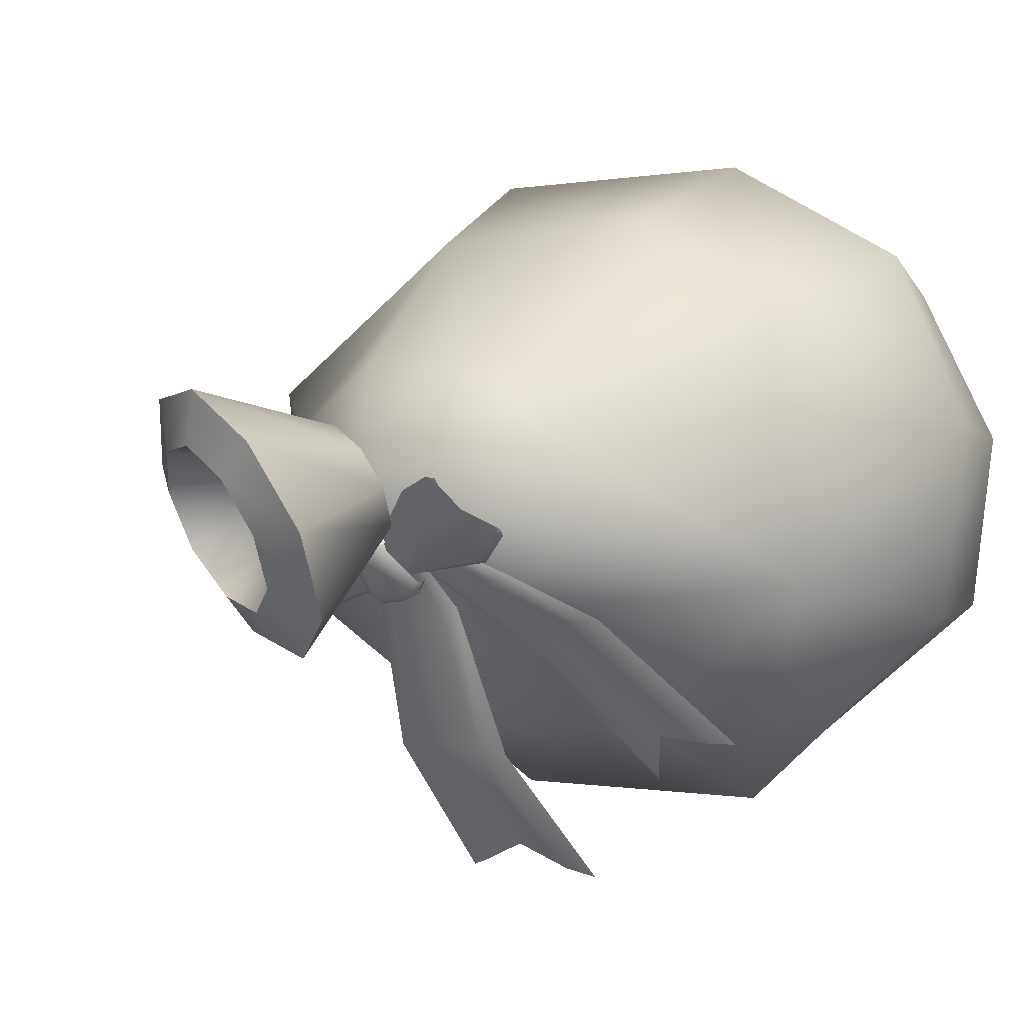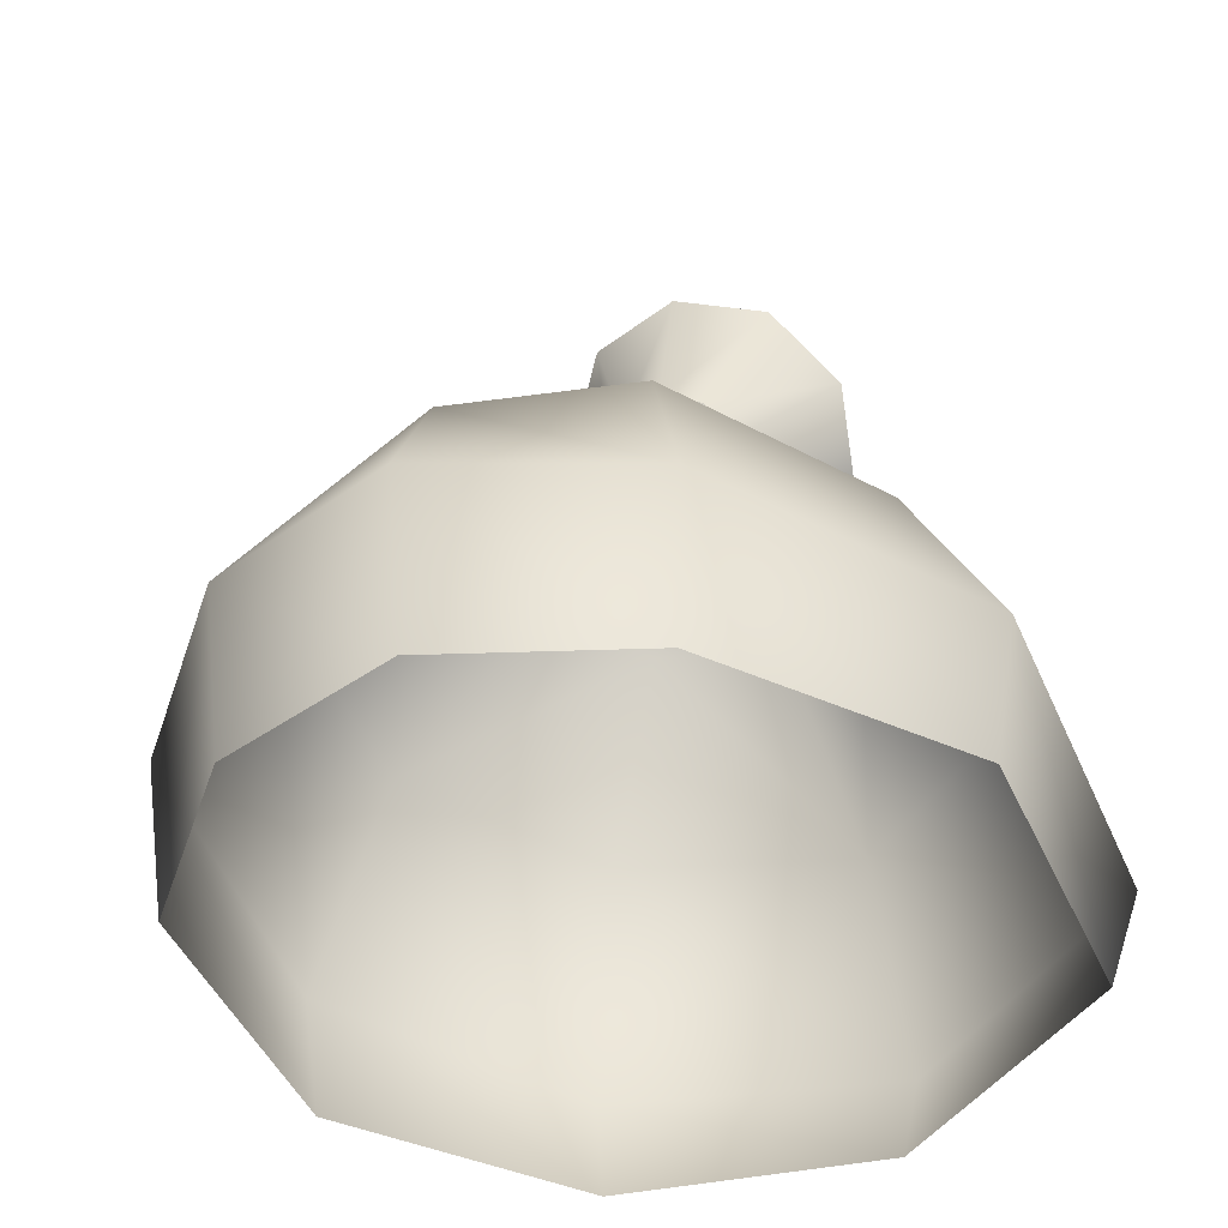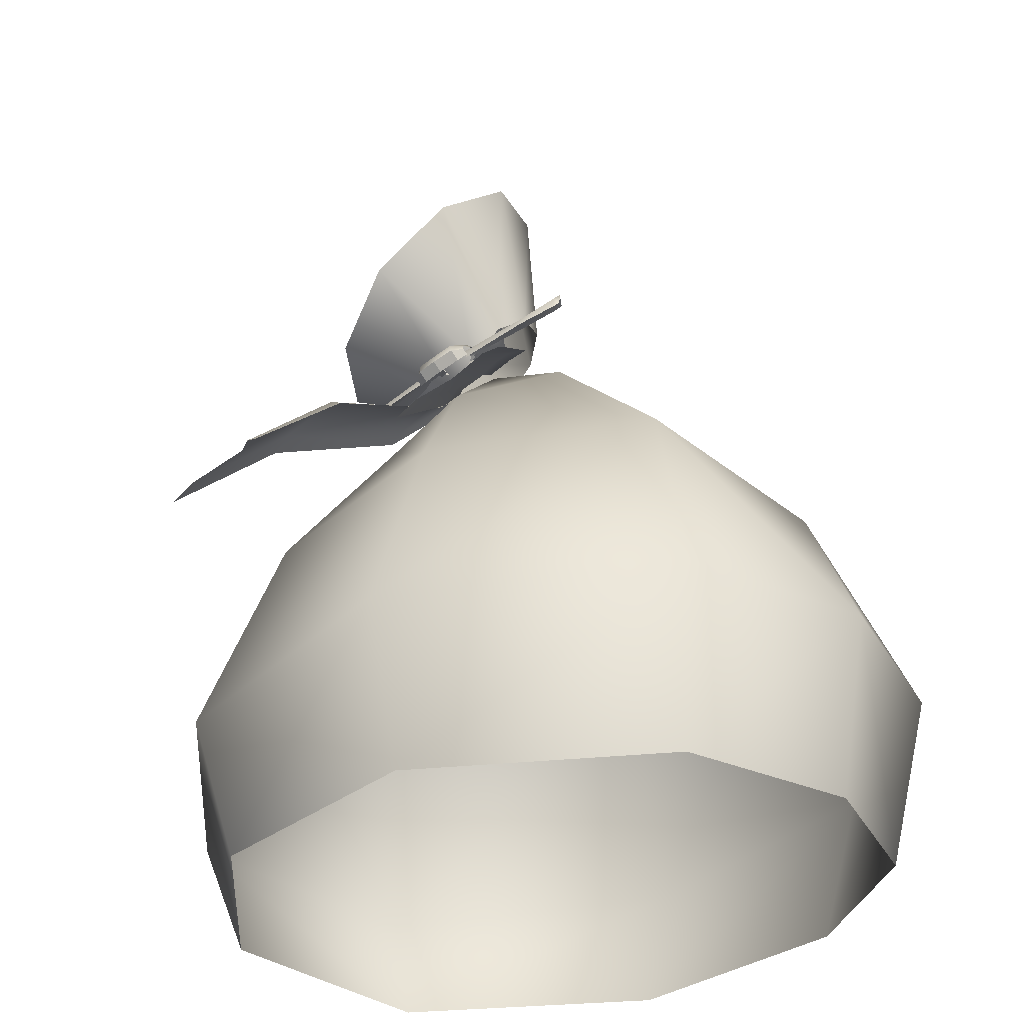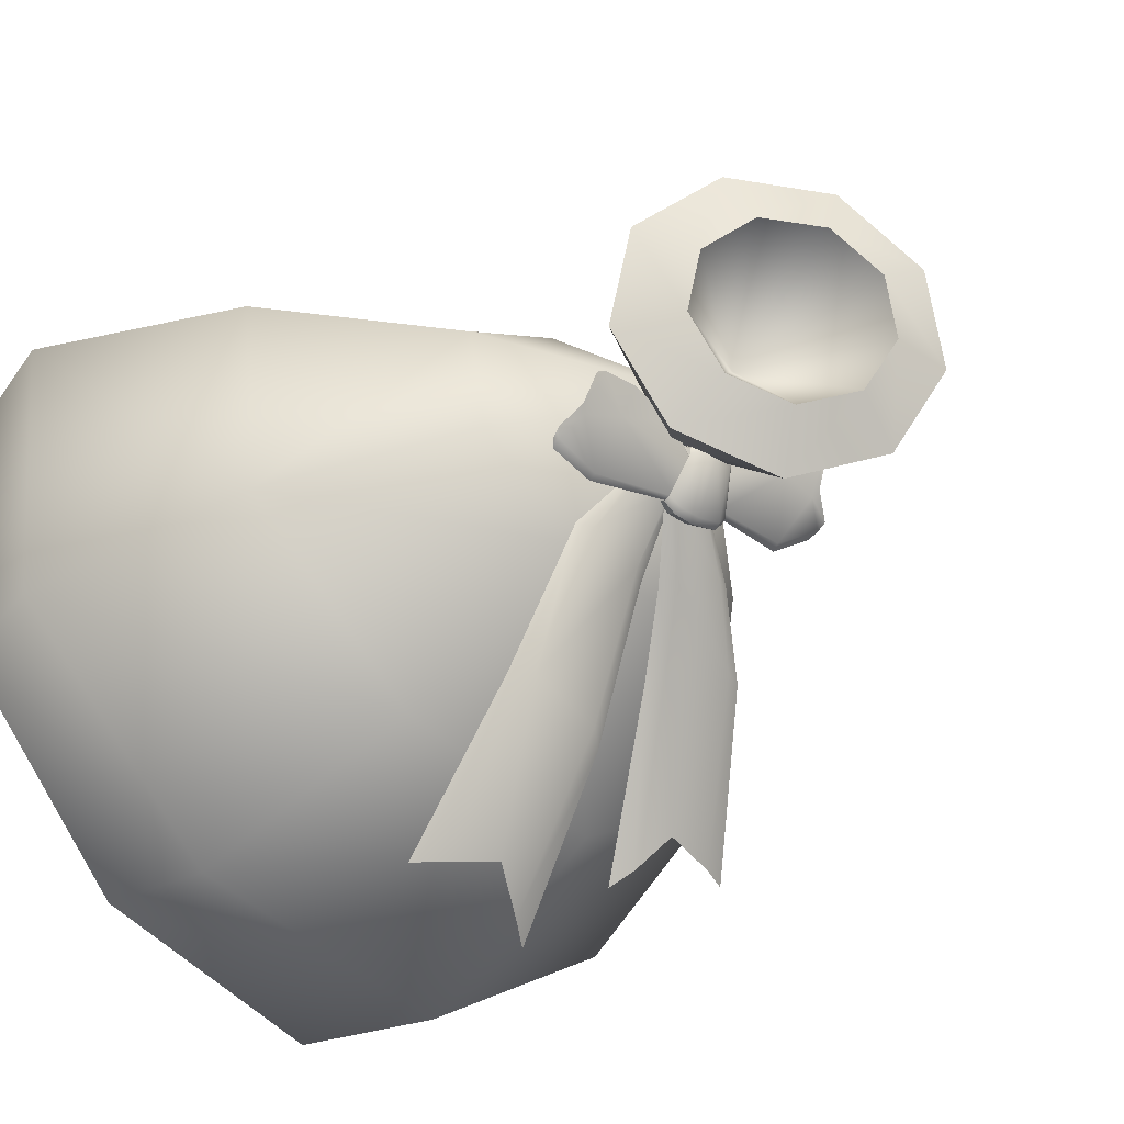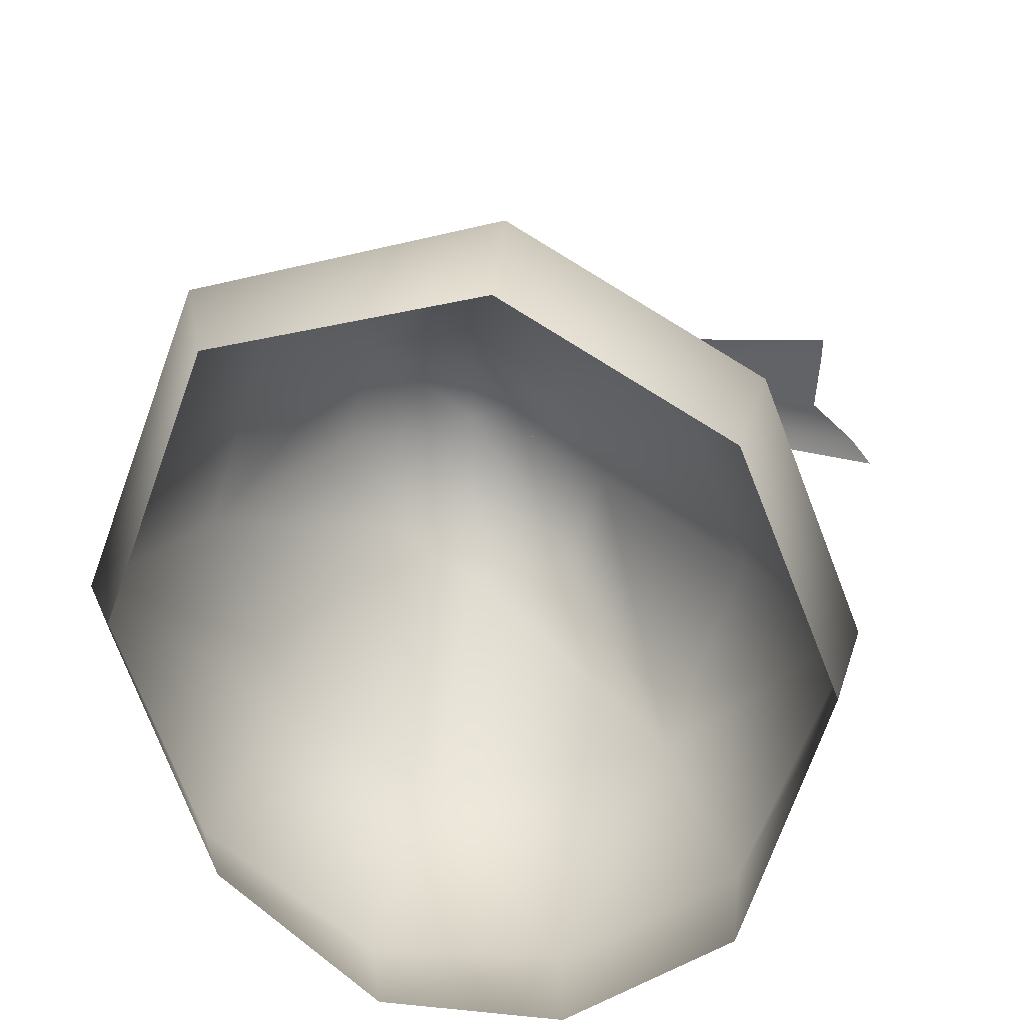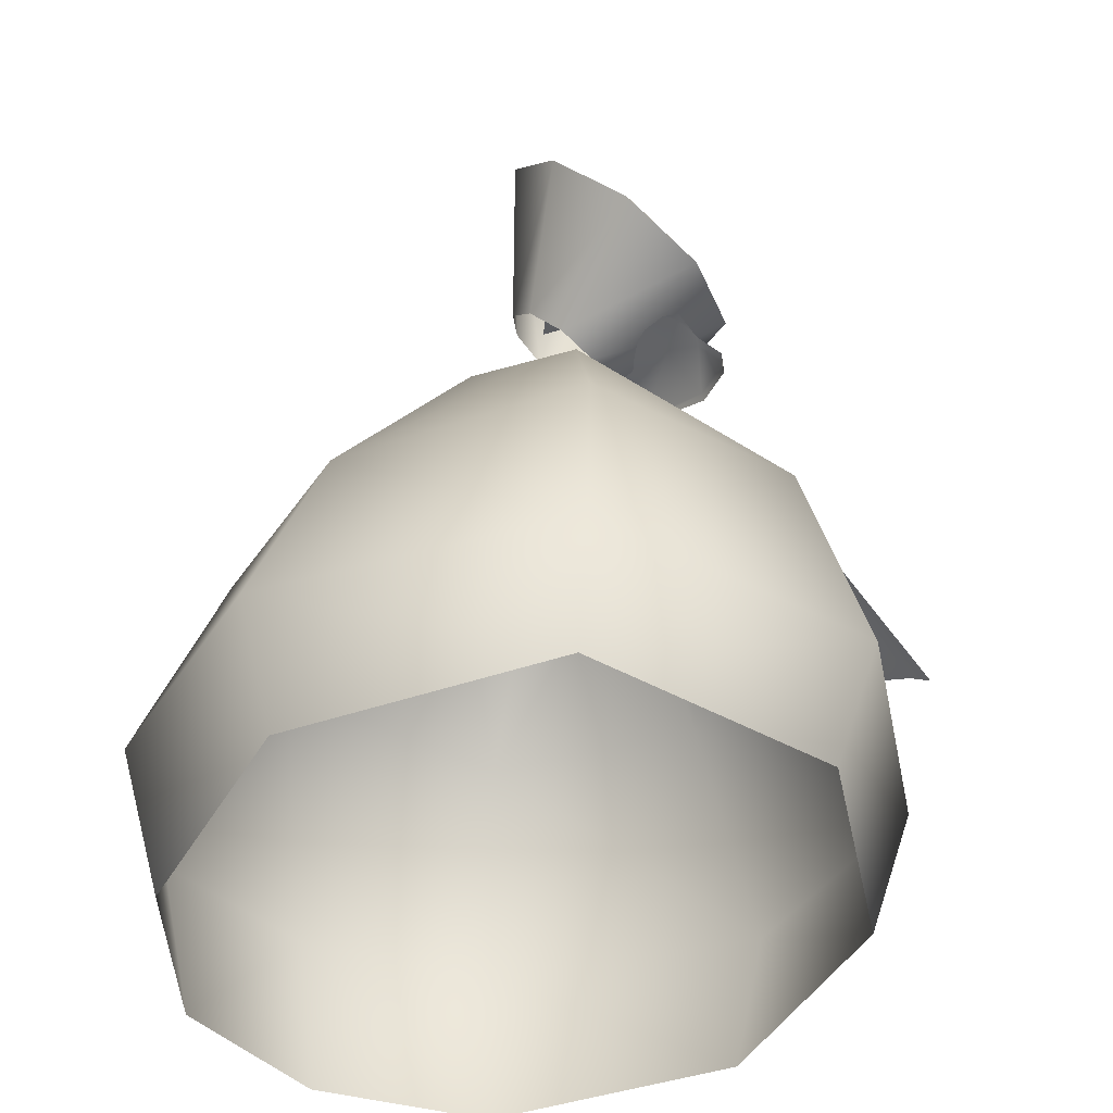
<metadata>
{"format":"obj","ext":"obj","renderer":"f3d","projection":"perspective","resolution":1024,"background":"white","views":[{"elev":-0.7,"azim":-152.5,"up":"+Z"},{"elev":-48.3,"azim":-26.1,"up":"+Y"},{"elev":-30.0,"azim":-131.3,"up":"+Y"},{"elev":-45.5,"azim":128.6,"up":"+Z"},{"elev":-72.5,"azim":110.0,"up":"+Y"},{"elev":-40.1,"azim":63.4,"up":"+Y"}]}
</metadata>
<code>
g [gimmick]sack
v -0.1882 -0.001254 -0.3761
v -0.4859 0.2334 -0.1705
v -0.4537 -0.001253 -0.1554
v -0.1967 0.208 -0.4285
v 0.1564 -0.001254 -0.3655
v -0.3855 0.5019 -0.1206
v 0.1739 0.1756 -0.421
v 0.4261 -0.001254 -0.1543
v -0.1527 0.4816 -0.3135
v 0.4754 0.1504 -0.1878
v 0.4803 -0.001254 0.1893
v 0.5268 0.1459 0.2016
v 0.145 0.4555 -0.3131
v 0.4042 0.4356 -0.1413
v 0.4401 0.4325 0.1516
v 0.2824 0.6526 0.08768
v -0.03018 0.6925 -0.1557
v -0.1442 0.7161 -0.06493
v 0.08253 0.8477 0.01034
v 0.1199 0.6673 -0.1484
v 0.2511 0.6515 -0.05223
v 0.09186 0.9511 -0.208
v 0.0991 0.8072 -0.05127
v 0.2082 0.8828 -0.1781
v 0.04743 0.837 -0.06493
v 0.007377 1.043 -0.1574
v 0.009396 0.8774 -0.0439
v -0.007107 1.116 -0.05512
v 0.002504 0.9093 0.001222
v 0.05246 1.137 0.05109
v 0.02946 0.9181 0.04942
v 0.1585 1.095 0.1169
v 0.07774 0.8995 0.07899
v 0.2645 1.01 0.1112
v 0.1253 0.8622 0.07609
v 0.3216 0.9212 0.03292
v 0.1501 0.8236 0.04139
v 0.2999 0.8709 -0.0819
v 0.1398 0.8019 -0.009075
v 0.2082 0.8828 -0.1781
v 0.0991 0.8072 -0.05127
v -0.03179 0.4742 -0.5086
v -0.009846 0.6104 -0.346
v -0.06638 0.4554 -0.521
v 0.01866 0.6279 -0.3404
v 0.02608 0.4994 -0.4755
v 0.01594 0.696 -0.1513
v 0.1221 0.6255 -0.3345
v 0.09321 0.4695 -0.5039
v 0.03717 0.7068 -0.1492
v 0.04461 0.7666 -0.07192
v 0.05473 0.7736 -0.07316
v 0.1142 0.7044 -0.143
v 0.09175 0.7718 -0.06925
v 0.1007 0.7638 -0.06601
v 0.1331 0.6922 -0.1419
v 0.1476 0.6067 -0.3372
v 0.1229 0.4483 -0.5139
v 0.09021 0.7941 -0.1303
v 0.07229 0.7889 -0.1427
v 0.08912 0.786 -0.1323
v 0.07449 0.7997 -0.1406
v 0.09585 0.8299 -0.08745
v 0.04363 0.7935 -0.1401
v 0.08763 0.8449 -0.08566
v 0.04706 0.8045 -0.1377
v 0.08875 0.8454 -0.07386
v 0.09618 0.8308 -0.07862
v 0.0724 0.8518 -0.06747
v 0.01942 0.8135 -0.1299
v 0.01514 0.8032 -0.1316
v 0.07004 0.8511 -0.07966
v 0.04913 0.8541 -0.07788
v 0.05234 0.8541 -0.06645
v 0.009155 0.8145 -0.1146
v 0.005387 0.8071 -0.1161
v 0.03603 0.8445 -0.07548
v 0.03904 0.8447 -0.06712
v 0.07229 0.7889 -0.1427
v 0.07099 0.7764 -0.1308
v 0.08844 0.7795 -0.1261
v 0.08912 0.786 -0.1323
v 0.05234 0.8541 -0.06645
v 0.05103 0.8416 -0.05457
v 0.03836 0.8381 -0.06091
v 0.03904 0.8447 -0.06712
v 0.01514 0.8032 -0.1316
v 0.01383 0.7907 -0.1197
v 0.04232 0.7811 -0.1282
v 0.04363 0.7935 -0.1401
v 0.08875 0.8454 -0.07386
v 0.08744 0.8329 -0.06199
v 0.07109 0.8393 -0.05559
v 0.0724 0.8518 -0.06747
v 0.04363 0.7935 -0.1401
v 0.04232 0.7811 -0.1282
v 0.07099 0.7764 -0.1308
v 0.07229 0.7889 -0.1427
v 0.0724 0.8518 -0.06747
v 0.07109 0.8393 -0.05559
v 0.05103 0.8416 -0.05457
v 0.05234 0.8541 -0.06645
v 0.005387 0.8071 -0.1161
v 0.004704 0.8006 -0.1099
v 0.01383 0.7907 -0.1197
v 0.01514 0.8032 -0.1316
v 0.09618 0.8308 -0.07862
v 0.0955 0.8243 -0.07241
v 0.08744 0.8329 -0.06199
v 0.08875 0.8454 -0.07386
v 0.08679 0.822 -0.07933
v 0.08642 0.8238 -0.08949
v 0.1312 0.8314 -0.06403
v 0.1929 0.8068 -0.09301
v 0.1951 0.8292 -0.05924
v 0.07949 0.7953 -0.124
v 0.2367 0.8199 -0.06426
v 0.1841 0.7603 -0.149
v 0.07793 0.7857 -0.1234
v 0.1827 0.7509 -0.1531
v 0.2436 0.7472 -0.1487
v 0.2436 0.8107 -0.08667
v 0.2474 0.8151 -0.06907
v 0.2525 0.8164 -0.07942
v 0.2466 0.7928 -0.108
v 0.2375 0.7868 -0.1157
v 0.2574 0.7662 -0.1378
v 0.2481 0.7599 -0.1458
v 0.2507 0.7526 -0.1421
v 0.04652 0.8353 -0.0672
v 0.02419 0.8613 -0.03848
v 0.04255 0.8379 -0.07703
v -0.0398 0.8712 -0.03456
v -0.01388 0.892 -0.002216
v 0.01664 0.8124 -0.1059
v -0.05191 0.9046 0.01372
v -0.08386 0.8245 -0.08741
v 0.01342 0.8027 -0.1041
v -0.08935 0.8143 -0.09034
v -0.1266 0.841 -0.05794
v -0.07219 0.8999 -0.006897
v -0.06585 0.9044 0.01295
v -0.07464 0.9092 0.003069
v -0.09229 0.8837 -0.026
v -0.08996 0.874 -0.0364
v -0.1261 0.8667 -0.04476
v -0.1239 0.8566 -0.05559
v -0.1278 0.8492 -0.04932
v -0.282 0.5643 -0.3249
v -0.1836 0.6888 -0.1639
v -0.316 0.5577 -0.3254
v -0.156 0.6957 -0.1692
v -0.2121 0.5635 -0.3169
v -0.08756 0.745 -0.1082
v -0.08248 0.6588 -0.2012
v -0.1915 0.5213 -0.3613
v -0.06845 0.75 -0.1143
v 0.01169 0.7901 -0.05802
v 0.02201 0.7924 -0.06448
v 0.05144 0.7748 -0.07906
v -0.01545 0.7236 -0.137
v 0.05626 0.7635 -0.0801
v -0.006956 0.7049 -0.1427
v -0.07158 0.6328 -0.2125
v -0.1789 0.4925 -0.3805
v -0.521 0.2364 0.09612
v -0.3807 -0.001254 0.2937
v -0.4843 -0.001254 0.08437
v -0.4537 -0.001253 -0.1554
v -0.4859 0.2334 -0.1705
v -0.3855 0.5019 -0.1206
v -0.418 0.2274 0.3299
v -0.1474 -0.001254 0.4188
v -0.3345 0.4975 0.2158
v -0.1678 0.2055 0.4718
v 0.2037 -0.001254 0.4198
v 0.2103 0.1724 0.4686
v 0.4803 -0.001254 0.1893
v 0.5268 0.1459 0.2016
v -0.142 0.4806 0.3649
v 0.1618 0.4541 0.3572
v 0.4401 0.4325 0.1516
v 0.2824 0.6526 0.08768
v -0.1145 0.7176 0.07885
v -0.1442 0.7161 -0.06493
v 0.08253 0.8477 0.01034
v 0.005128 0.7014 0.171
v 0.157 0.6757 0.1745
v 0.2012 0.9553 -0.1327
v 0.07765 0.8839 0.03281
v 0.1294 0.9977 -0.1513
v 0.2576 0.9479 -0.07376
v 0.07674 1.055 -0.1209
v 0.2713 0.9792 -0.003077
v 0.06724 1.101 -0.05761
v 0.2365 1.034 0.04551
v 0.1043 1.114 0.009094
v 0.1706 1.087 0.04978
v 0.2082 0.8828 -0.1781
v 0.2012 0.9553 -0.1327
v 0.1294 0.9977 -0.1513
v 0.09186 0.9511 -0.208
v 0.2999 0.8709 -0.0819
v 0.07674 1.055 -0.1209
v 0.2576 0.9479 -0.07376
v 0.007377 1.043 -0.1574
v 0.3216 0.9212 0.03292
v 0.06724 1.101 -0.05761
v 0.2713 0.9792 -0.003077
v -0.007107 1.116 -0.05512
v 0.2645 1.01 0.1112
v 0.1043 1.114 0.009094
v 0.2365 1.034 0.04551
v 0.05246 1.137 0.05109
v 0.1585 1.095 0.1169
v 0.1706 1.087 0.04978
g [gimmick]sack_0
f 3 2 1
f 2 4 1
f 1 4 5
f 2 6 4
f 4 7 5
f 5 7 8
f 6 9 4
f 4 9 7
f 7 10 8
f 8 10 11
f 10 12 11
f 7 13 10
f 9 13 7
f 10 14 12
f 13 14 10
f 14 15 12
f 16 15 14
f 17 9 6
f 18 17 6
f 18 19 17
f 20 13 9
f 17 20 9
f 13 20 14
f 17 19 20
f 21 16 14
f 20 21 14
f 21 19 16
f 20 19 21
f 24 23 22
f 23 25 22
f 22 25 26
f 25 27 26
f 26 27 28
f 27 29 28
f 28 29 30
f 29 31 30
f 30 31 32
f 31 33 32
f 32 33 34
f 33 35 34
f 34 35 36
f 35 37 36
f 36 37 38
f 37 39 38
f 38 39 40
f 39 41 40
f 44 43 42
f 43 45 42
f 45 46 42
f 45 43 47
f 48 46 45
f 49 46 48
f 50 45 47
f 48 45 50
f 50 47 51
f 52 50 51
f 53 50 52
f 53 48 50
f 54 53 52
f 53 54 55
f 56 53 55
f 48 53 56
f 57 48 56
f 49 48 57
f 58 49 57
f 61 60 59
f 60 62 59
f 59 62 63
f 62 60 64
f 62 65 63
f 66 62 64
f 62 66 65
f 63 65 67
f 68 63 67
f 67 65 69
f 70 66 64
f 71 70 64
f 66 72 65
f 65 72 69
f 66 70 72
f 72 73 69
f 70 73 72
f 73 74 69
f 75 70 71
f 70 75 73
f 76 75 71
f 75 77 73
f 73 77 74
f 77 78 74
f 81 80 79
f 82 81 79
f 85 84 83
f 86 85 83
f 89 88 87
f 90 89 87
f 93 92 91
f 94 93 91
f 97 96 95
f 98 97 95
f 101 100 99
f 102 101 99
f 105 104 103
f 106 105 103
f 109 108 107
f 110 109 107
f 113 112 111
f 113 114 112
f 115 114 113
f 116 112 114
f 114 115 117
f 118 116 114
f 116 118 119
f 118 120 119
f 120 118 121
f 122 114 117
f 122 117 123
f 124 122 123
f 124 125 122
f 122 126 114
f 125 126 122
f 126 118 114
f 125 127 126
f 118 128 121
f 128 118 126
f 127 128 126
f 121 128 129
f 128 127 129
f 132 131 130
f 133 131 132
f 133 134 131
f 133 132 135
f 136 134 133
f 137 133 135
f 135 138 137
f 138 139 137
f 137 139 140
f 141 136 133
f 142 136 141
f 143 142 141
f 143 141 144
f 145 141 133
f 141 145 144
f 137 145 133
f 144 145 146
f 147 137 140
f 137 147 145
f 145 147 146
f 140 148 147
f 148 146 147
f 151 150 149
f 150 152 149
f 152 153 149
f 152 150 154
f 155 153 152
f 156 153 155
f 157 152 154
f 157 154 158
f 159 157 158
f 159 160 157
f 157 161 152
f 160 161 157
f 161 155 152
f 161 160 162
f 163 161 162
f 155 161 163
f 164 155 163
f 156 155 164
f 165 156 164
f 168 167 166
f 169 168 166
f 170 169 166
f 170 166 171
f 167 172 166
f 167 173 172
f 171 166 174
f 166 172 174
f 173 175 172
f 172 175 174
f 173 176 175
f 176 177 175
f 176 178 177
f 178 179 177
f 175 177 180
f 175 180 174
f 177 179 181
f 177 181 180
f 179 182 181
f 181 182 183
f 171 174 184
f 185 171 184
f 186 185 184
f 174 180 187
f 184 174 187
f 180 181 187
f 186 184 187
f 188 181 183
f 181 188 187
f 186 188 183
f 186 187 188
f 191 190 189
f 189 190 192
f 193 190 191
f 192 190 194
f 195 190 193
f 194 190 196
f 197 190 195
f 196 190 198
f 198 190 197
f 201 200 199
f 202 201 199
f 199 200 203
f 204 201 202
f 200 205 203
f 206 204 202
f 203 205 207
f 208 204 206
f 205 209 207
f 210 208 206
f 207 209 211
f 212 208 210
f 209 213 211
f 214 212 210
f 211 213 215
f 216 212 214
f 215 216 214
f 213 216 215

</code>
